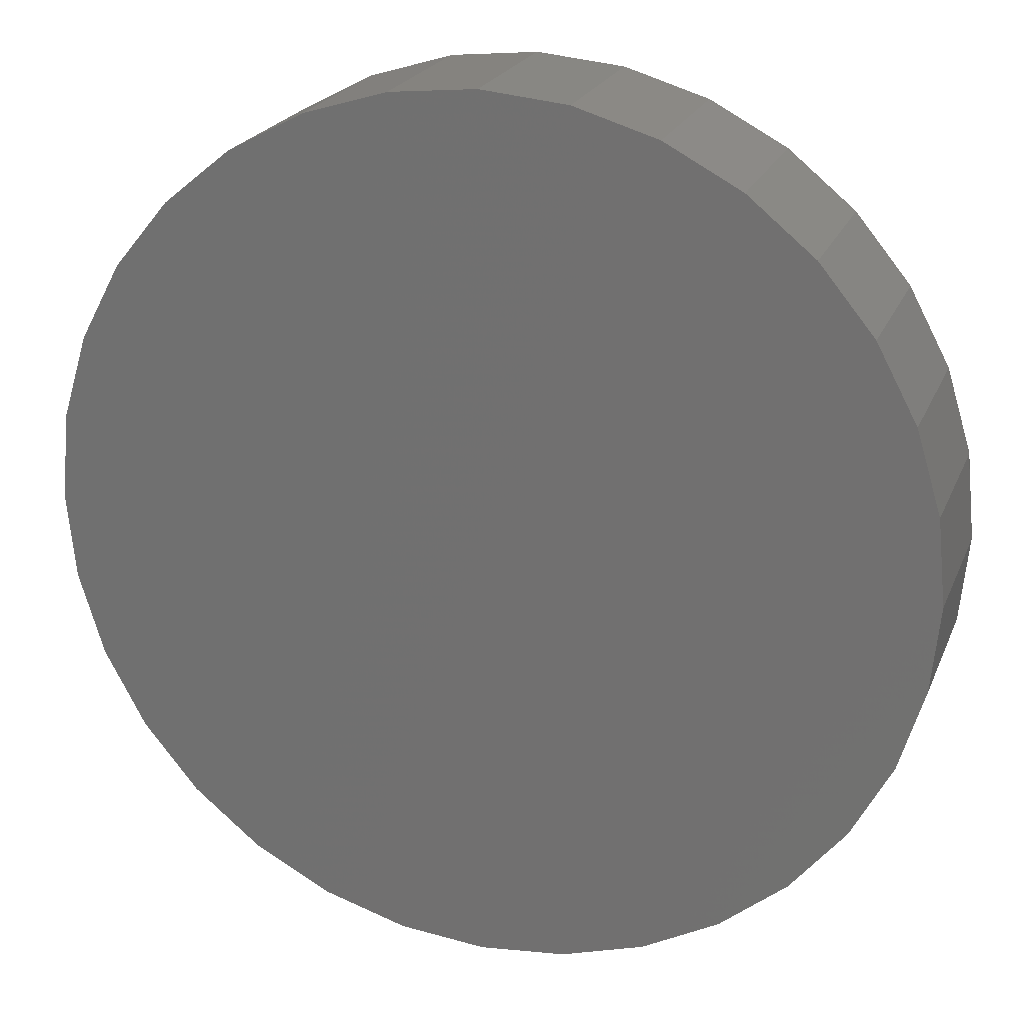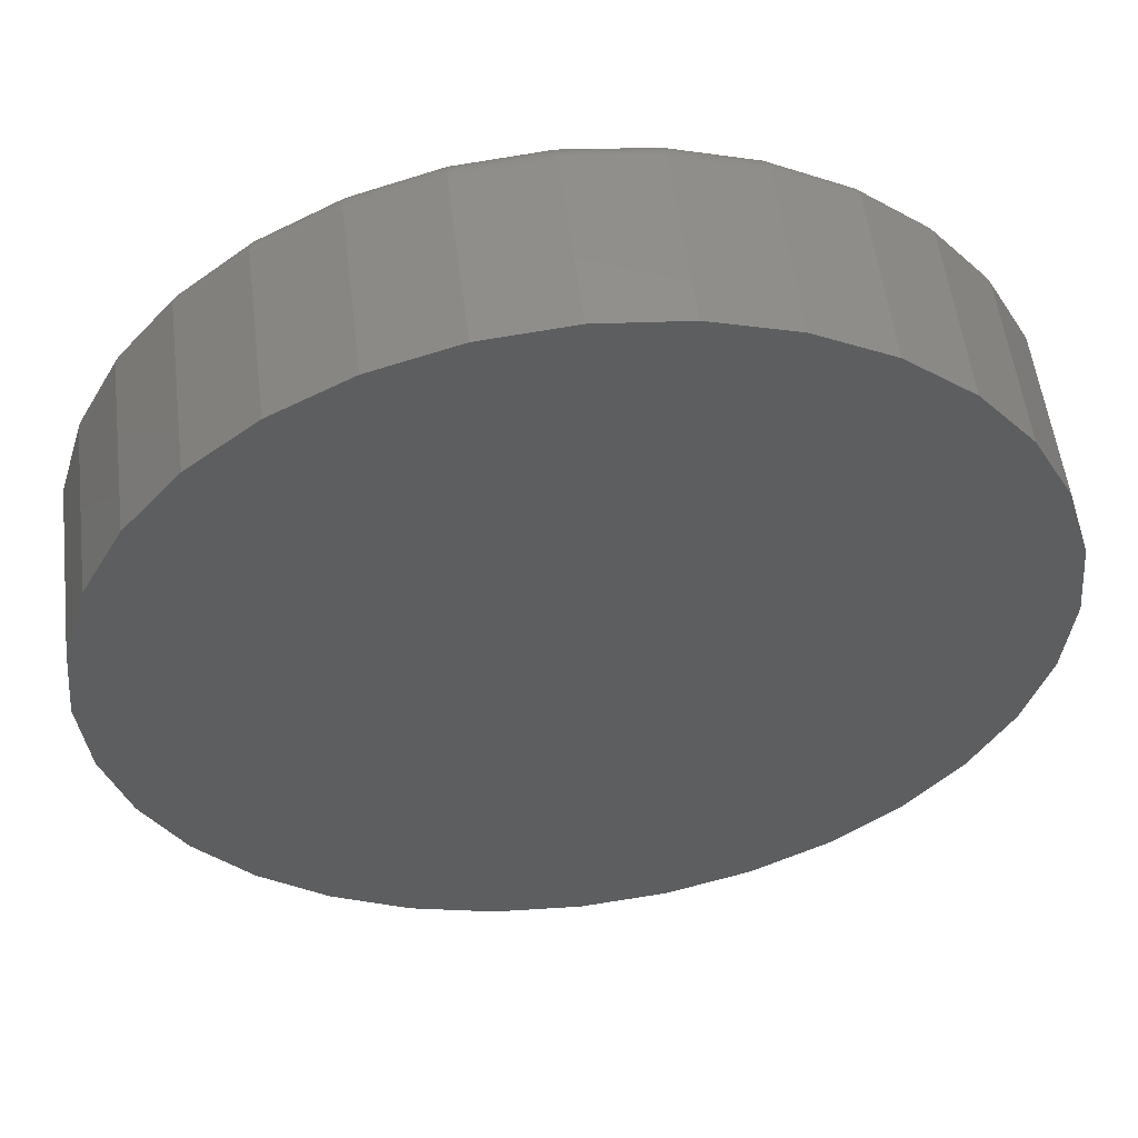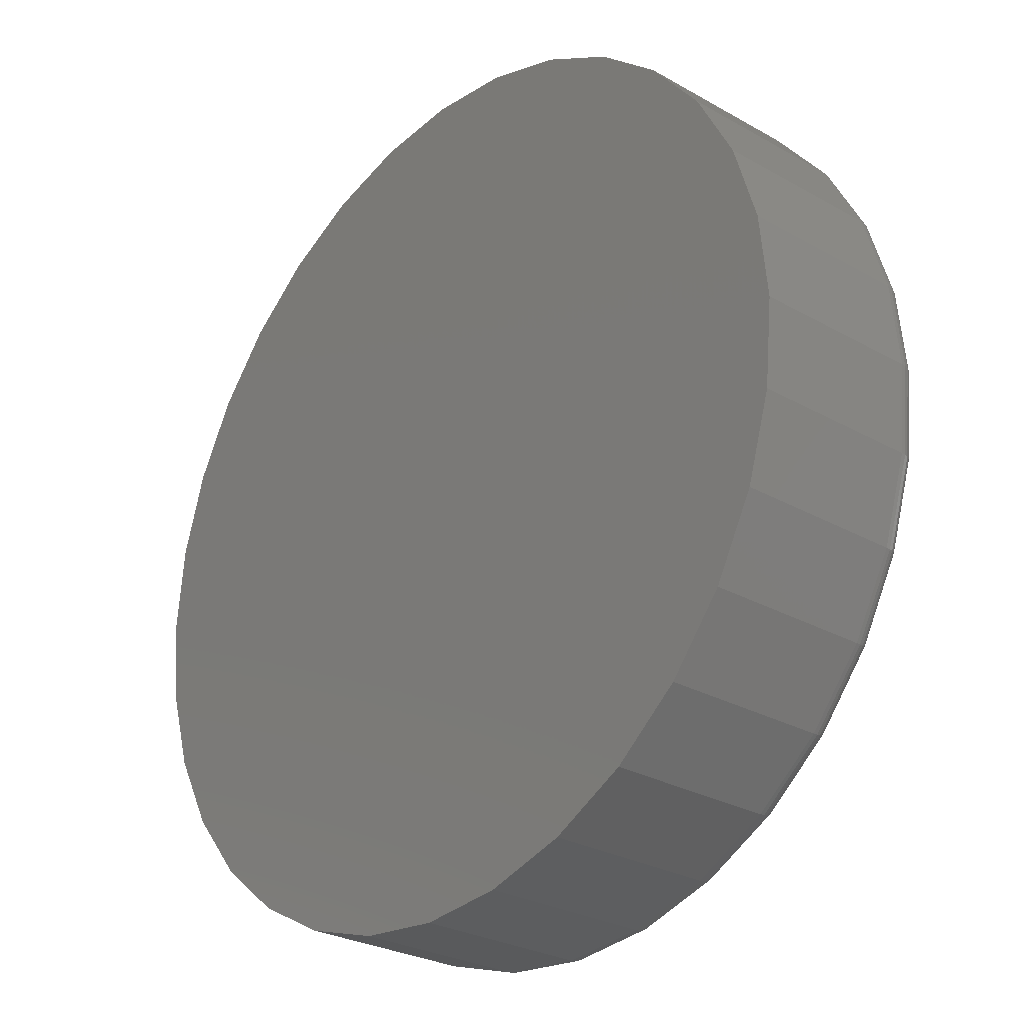
<metadata>
{"format":"stl","ext":"stl","renderer":"f3d","projection":"perspective","resolution":1024,"background":"white","views":[{"elev":22.0,"azim":18.3,"up":"+Y"},{"elev":54.1,"azim":-7.0,"up":"+Y"},{"elev":-27.4,"azim":48.8,"up":"+Y"}]}
</metadata>
<code>
# stl→obj: 320 verts, 636 faces
v -0.3237 0.2154 0
v -0.2451 0.2076 0
v -0.4023 0.2076 0
v -0.3237 -0.5904 0
v -0.4023 -0.5826 0
v -0.2451 -0.5826 0
v -0.4779 -0.5597 0
v -0.1695 -0.5597 0
v -0.5475 -0.5225 0
v -0.09986 -0.5225 0
v -0.6086 -0.4724 0
v -0.03881 -0.4724 0
v -0.6587 -0.4113 0
v 0.0113 -0.4113 0
v -0.6959 -0.3417 0
v 0.04853 -0.3417 0
v -0.7188 -0.2661 0
v 0.07145 -0.2661 0
v -0.7266 -0.1875 0
v 0.07919 -0.1875 0
v -0.7188 -0.1089 0
v 0.07145 -0.1089 0
v -0.6959 -0.03333 0
v 0.04853 -0.03333 0
v -0.6587 0.03633 0
v 0.0113 0.03633 0
v -0.6086 0.09738 0
v -0.03881 0.09738 0
v -0.5475 0.1475 0
v -0.09986 0.1475 0
v -0.4779 0.1847 0
v -0.1695 0.1847 0
v 0.1026 -0.1875 0.02344
v 0.1026 -0.1875 0.1875
v 0.09444 -0.2707 0.02344
v 0.09444 -0.2707 0.1875
v 0.07018 -0.3506 0.02344
v 0.07018 -0.3506 0.1875
v 0.03078 -0.4243 0.02344
v 0.03078 -0.4243 0.1875
v -0.02223 -0.489 0.02344
v -0.02223 -0.489 0.1875
v -0.08684 -0.542 0.02344
v -0.08684 -0.542 0.1875
v -0.1605 -0.5814 0.02344
v -0.1605 -0.5814 0.1875
v -0.2405 -0.6056 0.02344
v -0.2405 -0.6056 0.1875
v -0.3237 -0.6138 0.02344
v -0.3237 -0.6138 0.1875
v -0.4069 -0.6056 0.02344
v -0.4069 -0.6056 0.1875
v -0.4868 -0.5814 0.02344
v -0.4868 -0.5814 0.1875
v -0.5605 -0.542 0.02344
v -0.5605 -0.542 0.1875
v -0.6251 -0.489 0.02344
v -0.6251 -0.489 0.1875
v -0.6782 -0.4243 0.02344
v -0.6782 -0.4243 0.1875
v -0.7175 -0.3506 0.02344
v -0.7175 -0.3506 0.1875
v -0.7418 -0.2707 0.02344
v -0.7418 -0.2707 0.1875
v -0.75 -0.1875 0.02344
v -0.75 -0.1875 0.1875
v -0.7418 -0.1043 0.02344
v -0.7418 -0.1043 0.1875
v -0.7175 -0.02436 0.02344
v -0.7175 -0.02436 0.1875
v -0.6782 0.04935 0.02344
v -0.6782 0.04935 0.1875
v -0.6251 0.114 0.02344
v -0.6251 0.114 0.1875
v -0.5605 0.167 0.02344
v -0.5605 0.167 0.1875
v -0.4868 0.2064 0.02344
v -0.4868 0.2064 0.1875
v -0.4069 0.2306 0.02344
v -0.4069 0.2306 0.1875
v -0.3237 0.2388 0.02344
v -0.3237 0.2388 0.1875
v -0.2405 0.2306 0.02344
v -0.2405 0.2306 0.1875
v -0.1605 0.2064 0.02344
v -0.1605 0.2064 0.1875
v -0.08684 0.167 0.02344
v -0.08684 0.167 0.1875
v -0.02223 0.114 0.02344
v -0.02223 0.114 0.1875
v 0.03078 0.04935 0.02344
v 0.03078 0.04935 0.1875
v 0.07018 -0.02436 0.02344
v 0.07018 -0.02436 0.1875
v 0.09444 -0.1043 0.02344
v 0.09444 -0.1043 0.1875
v 0.1022 -0.1875 0.01887
v 0.094 -0.2706 0.01887
v 0.1008 -0.1875 0.01447
v 0.09269 -0.2703 0.01447
v 0.09868 -0.1875 0.01042
v 0.09057 -0.2699 0.01042
v 0.09577 -0.1875 0.006865
v 0.08771 -0.2693 0.006865
v 0.09222 -0.1875 0.00395
v 0.08422 -0.2686 0.00395
v 0.08816 -0.1875 0.001784
v 0.08025 -0.2678 0.001784
v 0.08377 -0.1875 0.0004503
v 0.07594 -0.267 0.0004503
v -0.7414 -0.2706 0.01887
v -0.7495 -0.1875 0.01887
v -0.7401 -0.2703 0.01447
v -0.7482 -0.1875 0.01447
v -0.7379 -0.2699 0.01042
v -0.7461 -0.1875 0.01042
v -0.7351 -0.2693 0.006865
v -0.7431 -0.1875 0.006865
v -0.7316 -0.2686 0.00395
v -0.7396 -0.1875 0.00395
v -0.7276 -0.2678 0.001784
v -0.7355 -0.1875 0.001784
v -0.7233 -0.267 0.0004503
v -0.7311 -0.1875 0.0004503
v -0.7171 -0.3505 0.01887
v -0.7159 -0.35 0.01447
v -0.7139 -0.3491 0.01042
v -0.7112 -0.348 0.006865
v -0.7079 -0.3467 0.00395
v -0.7042 -0.3451 0.001784
v -0.7001 -0.3434 0.0004503
v -0.6778 -0.4241 0.01887
v -0.6767 -0.4234 0.01447
v -0.6749 -0.4222 0.01042
v -0.6724 -0.4205 0.006865
v -0.6695 -0.4186 0.00395
v -0.6661 -0.4163 0.001784
v -0.6625 -0.4139 0.0004503
v -0.6248 -0.4886 0.01887
v -0.6239 -0.4877 0.01447
v -0.6223 -0.4862 0.01042
v -0.6203 -0.4841 0.006865
v -0.6178 -0.4816 0.00395
v -0.6149 -0.4787 0.001784
v -0.6118 -0.4756 0.0004503
v -0.5603 -0.5416 0.01887
v -0.5595 -0.5405 0.01447
v -0.5583 -0.5387 0.01042
v -0.5567 -0.5363 0.006865
v -0.5547 -0.5333 0.00395
v -0.5525 -0.5299 0.001784
v -0.5501 -0.5263 0.0004503
v -0.4867 -0.5809 0.01887
v -0.4861 -0.5797 0.01447
v -0.4853 -0.5777 0.01042
v -0.4842 -0.575 0.006865
v -0.4828 -0.5717 0.00395
v -0.4813 -0.568 0.001784
v -0.4796 -0.5639 0.0004503
v -0.4068 -0.6052 0.01887
v -0.4065 -0.6039 0.01447
v -0.4061 -0.6018 0.01042
v -0.4055 -0.5989 0.006865
v -0.4048 -0.5954 0.00395
v -0.404 -0.5914 0.001784
v -0.4032 -0.5871 0.0004503
v -0.3237 -0.6134 0.01887
v -0.3237 -0.612 0.01447
v -0.3237 -0.6099 0.01042
v -0.3237 -0.607 0.006865
v -0.3237 -0.6034 0.00395
v -0.3237 -0.5993 0.001784
v -0.3237 -0.595 0.0004503
v -0.2406 -0.6052 0.01887
v -0.2409 -0.6039 0.01447
v -0.2413 -0.6018 0.01042
v -0.2419 -0.5989 0.006865
v -0.2425 -0.5954 0.00395
v -0.2433 -0.5914 0.001784
v -0.2442 -0.5871 0.0004503
v -0.1607 -0.5809 0.01887
v -0.1612 -0.5797 0.01447
v -0.1621 -0.5777 0.01042
v -0.1632 -0.575 0.006865
v -0.1645 -0.5717 0.00395
v -0.1661 -0.568 0.001784
v -0.1678 -0.5639 0.0004503
v -0.08709 -0.5416 0.01887
v -0.08783 -0.5405 0.01447
v -0.08903 -0.5387 0.01042
v -0.09065 -0.5363 0.006865
v -0.09262 -0.5333 0.00395
v -0.09487 -0.5299 0.001784
v -0.09732 -0.5263 0.0004503
v -0.02255 -0.4886 0.01887
v -0.02349 -0.4877 0.01447
v -0.02503 -0.4862 0.01042
v -0.02709 -0.4841 0.006865
v -0.0296 -0.4816 0.00395
v -0.03246 -0.4787 0.001784
v -0.03557 -0.4756 0.0004503
v 0.03041 -0.4241 0.01887
v 0.0293 -0.4234 0.01447
v 0.0275 -0.4222 0.01042
v 0.02508 -0.4205 0.006865
v 0.02212 -0.4186 0.00395
v 0.01875 -0.4163 0.001784
v 0.0151 -0.4139 0.0004503
v 0.06976 -0.3505 0.01887
v 0.06853 -0.35 0.01447
v 0.06653 -0.3491 0.01042
v 0.06384 -0.348 0.006865
v 0.06056 -0.3467 0.00395
v 0.05681 -0.3451 0.001784
v 0.05275 -0.3434 0.0004503
v -0.7414 -0.1044 0.01887
v -0.7401 -0.1047 0.01447
v -0.7379 -0.1051 0.01042
v -0.7351 -0.1057 0.006865
v -0.7316 -0.1064 0.00395
v -0.7276 -0.1072 0.001784
v -0.7233 -0.108 0.0004503
v 0.094 -0.1044 0.01887
v 0.09269 -0.1047 0.01447
v 0.09057 -0.1051 0.01042
v 0.08771 -0.1057 0.006865
v 0.08422 -0.1064 0.00395
v 0.08025 -0.1072 0.001784
v 0.07594 -0.108 0.0004503
v 0.06976 -0.02453 0.01887
v 0.06853 -0.02504 0.01447
v 0.06653 -0.02587 0.01042
v 0.06384 -0.02698 0.006865
v 0.06056 -0.02834 0.00395
v 0.05681 -0.02989 0.001784
v 0.05275 -0.03158 0.0004503
v 0.03041 0.0491 0.01887
v 0.0293 0.04836 0.01447
v 0.0275 0.04715 0.01042
v 0.02508 0.04553 0.006865
v 0.02212 0.04356 0.00395
v 0.01875 0.04131 0.001784
v 0.0151 0.03887 0.0004503
v -0.02255 0.1136 0.01887
v -0.02349 0.1127 0.01447
v -0.02503 0.1112 0.01042
v -0.02709 0.1091 0.006865
v -0.0296 0.1066 0.00395
v -0.03246 0.1037 0.001784
v -0.03557 0.1006 0.0004503
v -0.08709 0.1666 0.01887
v -0.08783 0.1655 0.01447
v -0.08903 0.1637 0.01042
v -0.09065 0.1613 0.006865
v -0.09262 0.1583 0.00395
v -0.09487 0.1549 0.001784
v -0.09732 0.1513 0.0004503
v -0.1607 0.2059 0.01887
v -0.1612 0.2047 0.01447
v -0.1621 0.2027 0.01042
v -0.1632 0.2 0.006865
v -0.1645 0.1967 0.00395
v -0.1661 0.193 0.001784
v -0.1678 0.1889 0.0004503
v -0.2406 0.2302 0.01887
v -0.2409 0.2289 0.01447
v -0.2413 0.2268 0.01042
v -0.2419 0.2239 0.006865
v -0.2425 0.2204 0.00395
v -0.2433 0.2164 0.001784
v -0.2442 0.2121 0.0004503
v -0.3237 0.2384 0.01887
v -0.3237 0.237 0.01447
v -0.3237 0.2349 0.01042
v -0.3237 0.232 0.006865
v -0.3237 0.2284 0.00395
v -0.3237 0.2243 0.001784
v -0.3237 0.22 0.0004503
v -0.4068 0.2302 0.01887
v -0.4065 0.2289 0.01447
v -0.4061 0.2268 0.01042
v -0.4055 0.2239 0.006865
v -0.4048 0.2204 0.00395
v -0.404 0.2164 0.001784
v -0.4032 0.2121 0.0004503
v -0.4867 0.2059 0.01887
v -0.4861 0.2047 0.01447
v -0.4853 0.2027 0.01042
v -0.4842 0.2 0.006865
v -0.4828 0.1967 0.00395
v -0.4813 0.193 0.001784
v -0.4796 0.1889 0.0004503
v -0.5603 0.1666 0.01887
v -0.5595 0.1655 0.01447
v -0.5583 0.1637 0.01042
v -0.5567 0.1613 0.006865
v -0.5547 0.1583 0.00395
v -0.5525 0.1549 0.001784
v -0.5501 0.1513 0.0004503
v -0.6248 0.1136 0.01887
v -0.6239 0.1127 0.01447
v -0.6223 0.1112 0.01042
v -0.6203 0.1091 0.006865
v -0.6178 0.1066 0.00395
v -0.6149 0.1037 0.001784
v -0.6118 0.1006 0.0004503
v -0.6778 0.0491 0.01887
v -0.6767 0.04836 0.01447
v -0.6749 0.04715 0.01042
v -0.6724 0.04553 0.006865
v -0.6695 0.04356 0.00395
v -0.6661 0.04131 0.001784
v -0.6625 0.03887 0.0004503
v -0.7171 -0.02453 0.01887
v -0.7159 -0.02504 0.01447
v -0.7139 -0.02587 0.01042
v -0.7112 -0.02698 0.006865
v -0.7079 -0.02834 0.00395
v -0.7042 -0.02989 0.001784
v -0.7001 -0.03158 0.0004503
f 1 2 3
f 4 5 6
f 6 5 7
f 6 7 8
f 8 7 9
f 8 9 10
f 10 9 11
f 10 11 12
f 12 11 13
f 12 13 14
f 14 13 15
f 14 15 16
f 16 15 17
f 16 17 18
f 18 17 19
f 18 19 20
f 20 19 21
f 20 21 22
f 22 21 23
f 22 23 24
f 24 23 25
f 24 25 26
f 26 25 27
f 26 27 28
f 28 27 29
f 28 29 30
f 30 29 31
f 30 31 32
f 32 31 3
f 32 3 2
f 33 34 35
f 35 34 36
f 35 36 37
f 37 36 38
f 37 38 39
f 39 38 40
f 39 40 41
f 41 40 42
f 41 42 43
f 43 42 44
f 43 44 45
f 45 44 46
f 45 46 47
f 47 46 48
f 47 48 49
f 49 48 50
f 49 50 51
f 51 50 52
f 51 52 53
f 53 52 54
f 53 54 55
f 55 54 56
f 55 56 57
f 57 56 58
f 57 58 59
f 59 58 60
f 59 60 61
f 61 60 62
f 61 62 63
f 63 62 64
f 63 64 65
f 65 64 66
f 65 66 67
f 67 66 68
f 67 68 69
f 69 68 70
f 69 70 71
f 71 70 72
f 71 72 73
f 73 72 74
f 73 74 75
f 75 74 76
f 75 76 77
f 77 76 78
f 77 78 79
f 79 78 80
f 79 80 81
f 81 80 82
f 81 82 83
f 83 82 84
f 83 84 85
f 85 84 86
f 85 86 87
f 87 86 88
f 87 88 89
f 89 88 90
f 89 90 91
f 91 90 92
f 91 92 93
f 93 92 94
f 93 94 95
f 95 94 96
f 95 96 33
f 33 96 34
f 33 35 97
f 97 35 98
f 97 98 99
f 99 98 100
f 99 100 101
f 101 100 102
f 101 102 103
f 103 102 104
f 103 104 105
f 105 104 106
f 105 106 107
f 107 106 108
f 107 108 109
f 109 108 110
f 109 110 20
f 20 110 18
f 63 65 111
f 111 65 112
f 111 112 113
f 113 112 114
f 113 114 115
f 115 114 116
f 115 116 117
f 117 116 118
f 117 118 119
f 119 118 120
f 119 120 121
f 121 120 122
f 121 122 123
f 123 122 124
f 123 124 17
f 17 124 19
f 61 63 125
f 125 63 111
f 125 111 126
f 126 111 113
f 126 113 127
f 127 113 115
f 127 115 128
f 128 115 117
f 128 117 129
f 129 117 119
f 129 119 130
f 130 119 121
f 130 121 131
f 131 121 123
f 131 123 15
f 15 123 17
f 59 61 132
f 132 61 125
f 132 125 133
f 133 125 126
f 133 126 134
f 134 126 127
f 134 127 135
f 135 127 128
f 135 128 136
f 136 128 129
f 136 129 137
f 137 129 130
f 137 130 138
f 138 130 131
f 138 131 13
f 13 131 15
f 57 59 139
f 139 59 132
f 139 132 140
f 140 132 133
f 140 133 141
f 141 133 134
f 141 134 142
f 142 134 135
f 142 135 143
f 143 135 136
f 143 136 144
f 144 136 137
f 144 137 145
f 145 137 138
f 145 138 11
f 11 138 13
f 55 57 146
f 146 57 139
f 146 139 147
f 147 139 140
f 147 140 148
f 148 140 141
f 148 141 149
f 149 141 142
f 149 142 150
f 150 142 143
f 150 143 151
f 151 143 144
f 151 144 152
f 152 144 145
f 152 145 9
f 9 145 11
f 53 55 153
f 153 55 146
f 153 146 154
f 154 146 147
f 154 147 155
f 155 147 148
f 155 148 156
f 156 148 149
f 156 149 157
f 157 149 150
f 157 150 158
f 158 150 151
f 158 151 159
f 159 151 152
f 159 152 7
f 7 152 9
f 51 53 160
f 160 53 153
f 160 153 161
f 161 153 154
f 161 154 162
f 162 154 155
f 162 155 163
f 163 155 156
f 163 156 164
f 164 156 157
f 164 157 165
f 165 157 158
f 165 158 166
f 166 158 159
f 166 159 5
f 5 159 7
f 49 51 167
f 167 51 160
f 167 160 168
f 168 160 161
f 168 161 169
f 169 161 162
f 169 162 170
f 170 162 163
f 170 163 171
f 171 163 164
f 171 164 172
f 172 164 165
f 172 165 173
f 173 165 166
f 173 166 4
f 4 166 5
f 47 49 174
f 174 49 167
f 174 167 175
f 175 167 168
f 175 168 176
f 176 168 169
f 176 169 177
f 177 169 170
f 177 170 178
f 178 170 171
f 178 171 179
f 179 171 172
f 179 172 180
f 180 172 173
f 180 173 6
f 6 173 4
f 45 47 181
f 181 47 174
f 181 174 182
f 182 174 175
f 182 175 183
f 183 175 176
f 183 176 184
f 184 176 177
f 184 177 185
f 185 177 178
f 185 178 186
f 186 178 179
f 186 179 187
f 187 179 180
f 187 180 8
f 8 180 6
f 43 45 188
f 188 45 181
f 188 181 189
f 189 181 182
f 189 182 190
f 190 182 183
f 190 183 191
f 191 183 184
f 191 184 192
f 192 184 185
f 192 185 193
f 193 185 186
f 193 186 194
f 194 186 187
f 194 187 10
f 10 187 8
f 41 43 195
f 195 43 188
f 195 188 196
f 196 188 189
f 196 189 197
f 197 189 190
f 197 190 198
f 198 190 191
f 198 191 199
f 199 191 192
f 199 192 200
f 200 192 193
f 200 193 201
f 201 193 194
f 201 194 12
f 12 194 10
f 39 41 202
f 202 41 195
f 202 195 203
f 203 195 196
f 203 196 204
f 204 196 197
f 204 197 205
f 205 197 198
f 205 198 206
f 206 198 199
f 206 199 207
f 207 199 200
f 207 200 208
f 208 200 201
f 208 201 14
f 14 201 12
f 37 39 209
f 209 39 202
f 209 202 210
f 210 202 203
f 210 203 211
f 211 203 204
f 211 204 212
f 212 204 205
f 212 205 213
f 213 205 206
f 213 206 214
f 214 206 207
f 214 207 215
f 215 207 208
f 215 208 16
f 16 208 14
f 35 37 98
f 98 37 209
f 98 209 100
f 100 209 210
f 100 210 102
f 102 210 211
f 102 211 104
f 104 211 212
f 104 212 106
f 106 212 213
f 106 213 108
f 108 213 214
f 108 214 110
f 110 214 215
f 110 215 18
f 18 215 16
f 65 67 112
f 112 67 216
f 112 216 114
f 114 216 217
f 114 217 116
f 116 217 218
f 116 218 118
f 118 218 219
f 118 219 120
f 120 219 220
f 120 220 122
f 122 220 221
f 122 221 124
f 124 221 222
f 124 222 19
f 19 222 21
f 95 33 223
f 223 33 97
f 223 97 224
f 224 97 99
f 224 99 225
f 225 99 101
f 225 101 226
f 226 101 103
f 226 103 227
f 227 103 105
f 227 105 228
f 228 105 107
f 228 107 229
f 229 107 109
f 229 109 22
f 22 109 20
f 93 95 230
f 230 95 223
f 230 223 231
f 231 223 224
f 231 224 232
f 232 224 225
f 232 225 233
f 233 225 226
f 233 226 234
f 234 226 227
f 234 227 235
f 235 227 228
f 235 228 236
f 236 228 229
f 236 229 24
f 24 229 22
f 91 93 237
f 237 93 230
f 237 230 238
f 238 230 231
f 238 231 239
f 239 231 232
f 239 232 240
f 240 232 233
f 240 233 241
f 241 233 234
f 241 234 242
f 242 234 235
f 242 235 243
f 243 235 236
f 243 236 26
f 26 236 24
f 89 91 244
f 244 91 237
f 244 237 245
f 245 237 238
f 245 238 246
f 246 238 239
f 246 239 247
f 247 239 240
f 247 240 248
f 248 240 241
f 248 241 249
f 249 241 242
f 249 242 250
f 250 242 243
f 250 243 28
f 28 243 26
f 87 89 251
f 251 89 244
f 251 244 252
f 252 244 245
f 252 245 253
f 253 245 246
f 253 246 254
f 254 246 247
f 254 247 255
f 255 247 248
f 255 248 256
f 256 248 249
f 256 249 257
f 257 249 250
f 257 250 30
f 30 250 28
f 85 87 258
f 258 87 251
f 258 251 259
f 259 251 252
f 259 252 260
f 260 252 253
f 260 253 261
f 261 253 254
f 261 254 262
f 262 254 255
f 262 255 263
f 263 255 256
f 263 256 264
f 264 256 257
f 264 257 32
f 32 257 30
f 83 85 265
f 265 85 258
f 265 258 266
f 266 258 259
f 266 259 267
f 267 259 260
f 267 260 268
f 268 260 261
f 268 261 269
f 269 261 262
f 269 262 270
f 270 262 263
f 270 263 271
f 271 263 264
f 271 264 2
f 2 264 32
f 81 83 272
f 272 83 265
f 272 265 273
f 273 265 266
f 273 266 274
f 274 266 267
f 274 267 275
f 275 267 268
f 275 268 276
f 276 268 269
f 276 269 277
f 277 269 270
f 277 270 278
f 278 270 271
f 278 271 1
f 1 271 2
f 79 81 279
f 279 81 272
f 279 272 280
f 280 272 273
f 280 273 281
f 281 273 274
f 281 274 282
f 282 274 275
f 282 275 283
f 283 275 276
f 283 276 284
f 284 276 277
f 284 277 285
f 285 277 278
f 285 278 3
f 3 278 1
f 77 79 286
f 286 79 279
f 286 279 287
f 287 279 280
f 287 280 288
f 288 280 281
f 288 281 289
f 289 281 282
f 289 282 290
f 290 282 283
f 290 283 291
f 291 283 284
f 291 284 292
f 292 284 285
f 292 285 31
f 31 285 3
f 75 77 293
f 293 77 286
f 293 286 294
f 294 286 287
f 294 287 295
f 295 287 288
f 295 288 296
f 296 288 289
f 296 289 297
f 297 289 290
f 297 290 298
f 298 290 291
f 298 291 299
f 299 291 292
f 299 292 29
f 29 292 31
f 73 75 300
f 300 75 293
f 300 293 301
f 301 293 294
f 301 294 302
f 302 294 295
f 302 295 303
f 303 295 296
f 303 296 304
f 304 296 297
f 304 297 305
f 305 297 298
f 305 298 306
f 306 298 299
f 306 299 27
f 27 299 29
f 71 73 307
f 307 73 300
f 307 300 308
f 308 300 301
f 308 301 309
f 309 301 302
f 309 302 310
f 310 302 303
f 310 303 311
f 311 303 304
f 311 304 312
f 312 304 305
f 312 305 313
f 313 305 306
f 313 306 25
f 25 306 27
f 69 71 314
f 314 71 307
f 314 307 315
f 315 307 308
f 315 308 316
f 316 308 309
f 316 309 317
f 317 309 310
f 317 310 318
f 318 310 311
f 318 311 319
f 319 311 312
f 319 312 320
f 320 312 313
f 320 313 23
f 23 313 25
f 67 69 216
f 216 69 314
f 216 314 217
f 217 314 315
f 217 315 218
f 218 315 316
f 218 316 219
f 219 316 317
f 219 317 220
f 220 317 318
f 220 318 221
f 221 318 319
f 221 319 222
f 222 319 320
f 222 320 21
f 21 320 23
f 80 84 82
f 84 80 86
f 86 80 78
f 86 78 88
f 88 78 76
f 88 76 90
f 90 76 74
f 90 74 92
f 92 74 72
f 92 72 94
f 94 72 70
f 94 70 96
f 96 70 68
f 96 68 34
f 34 68 66
f 34 66 36
f 36 66 64
f 36 64 38
f 38 64 62
f 38 62 40
f 40 62 60
f 40 60 42
f 42 60 58
f 42 58 44
f 44 58 56
f 44 56 46
f 46 56 54
f 46 54 48
f 48 54 52
f 48 52 50

</code>
